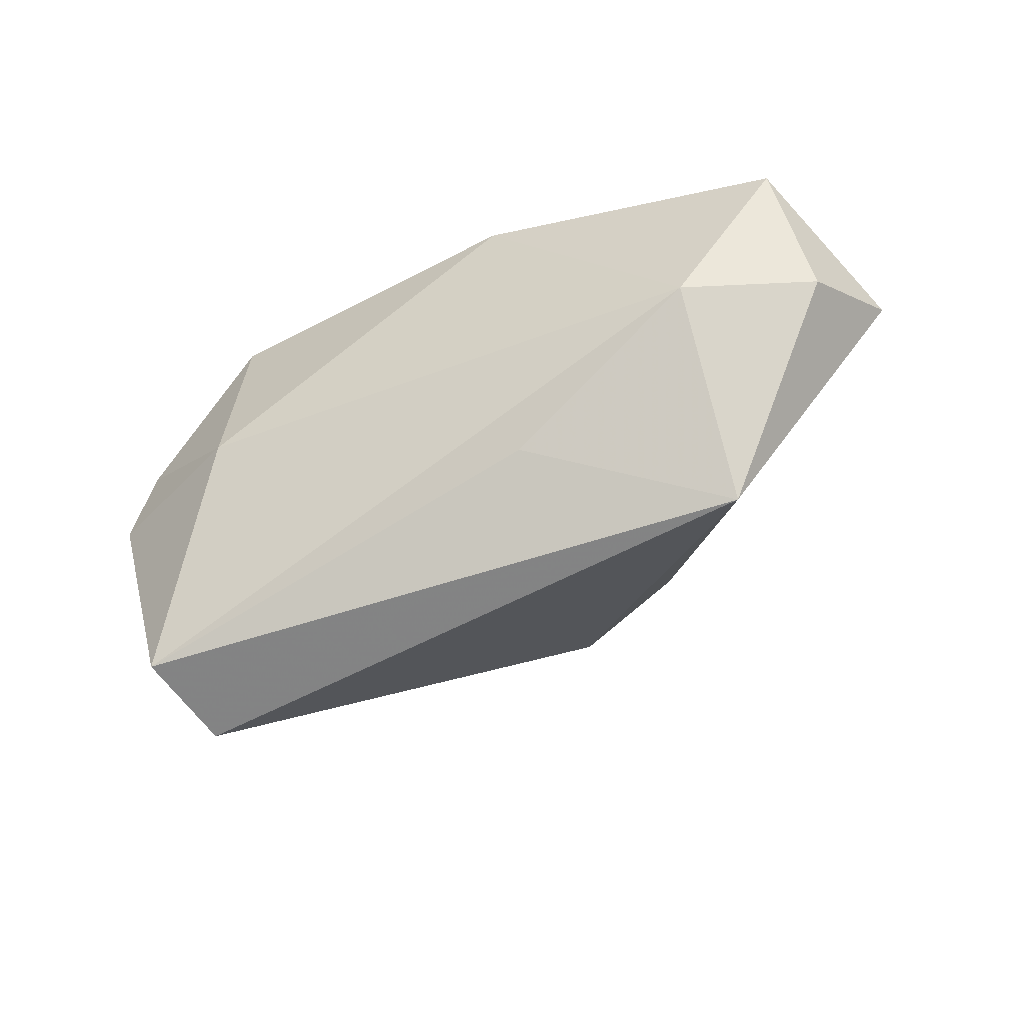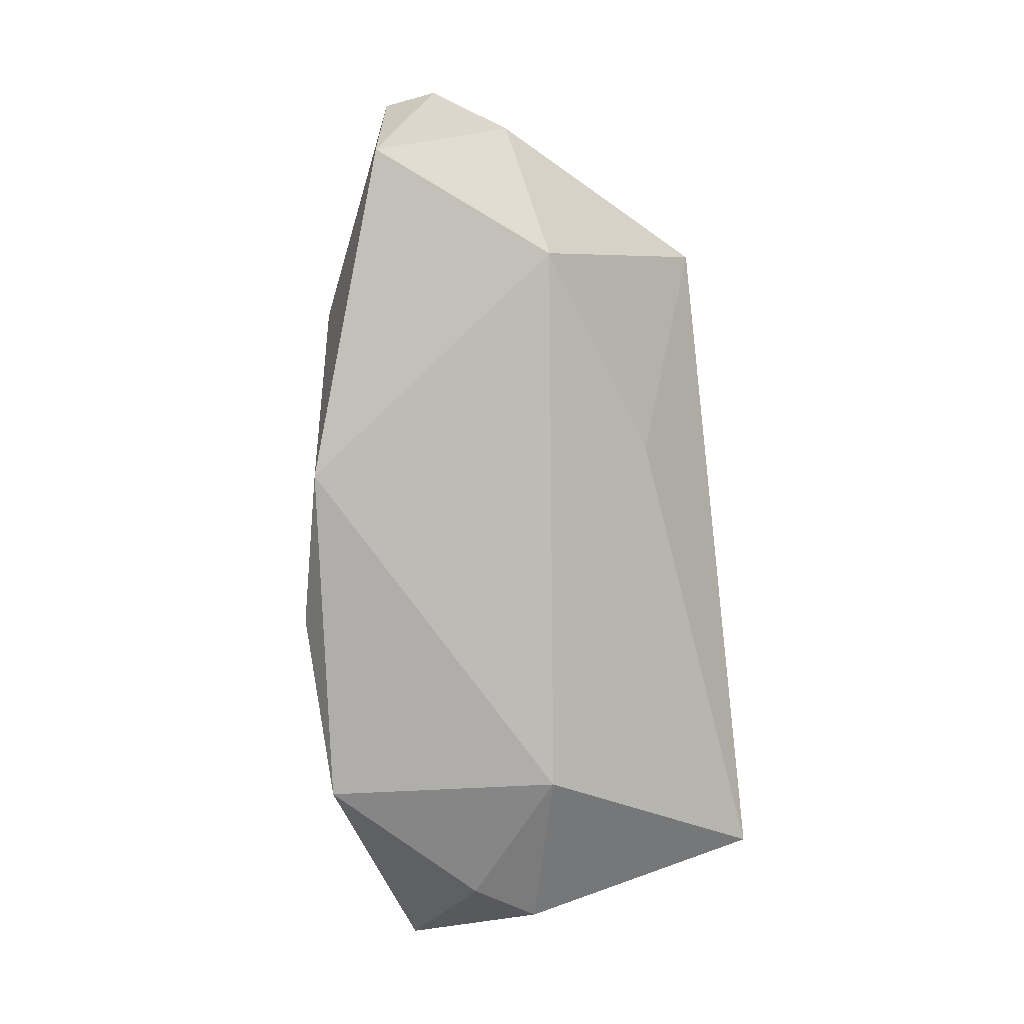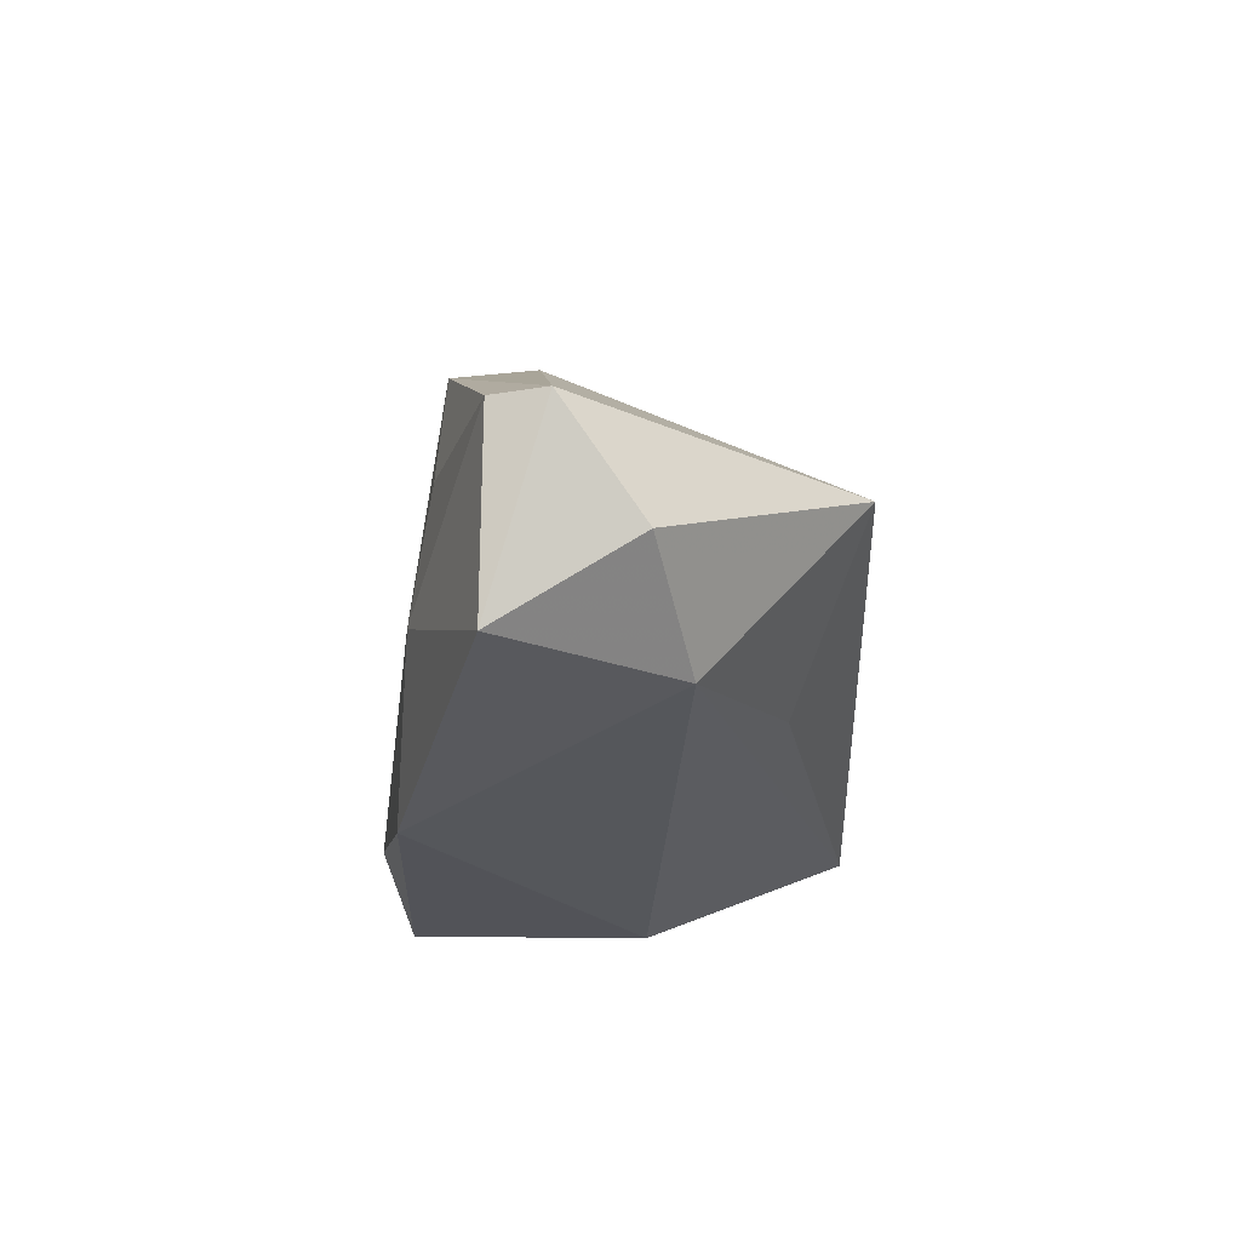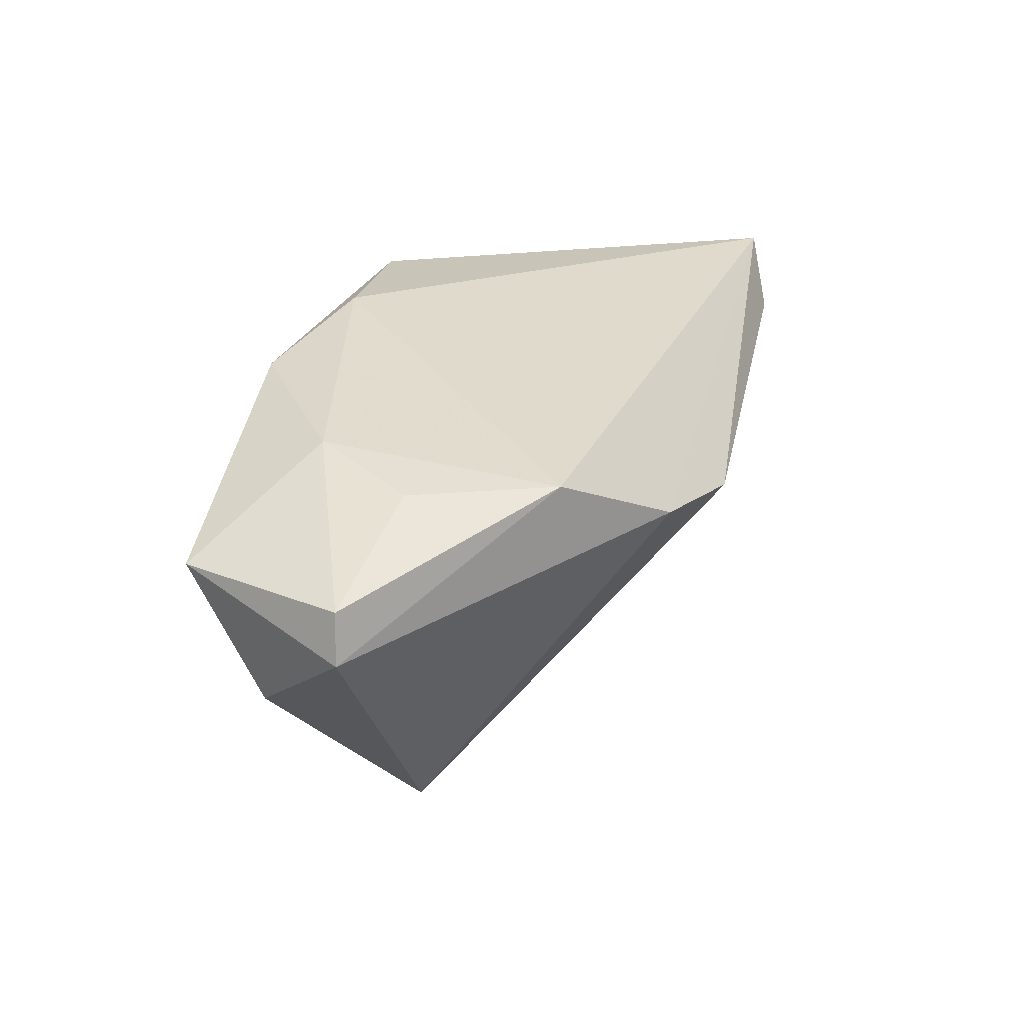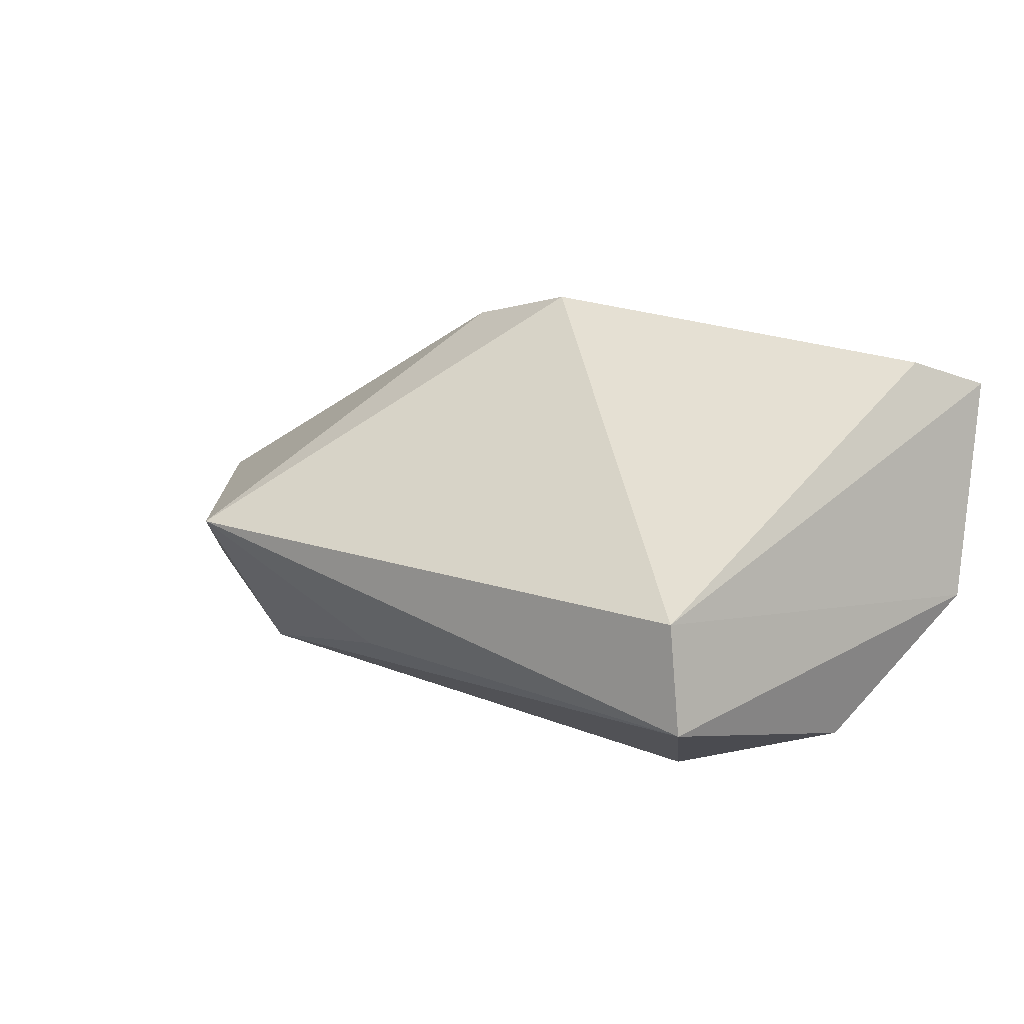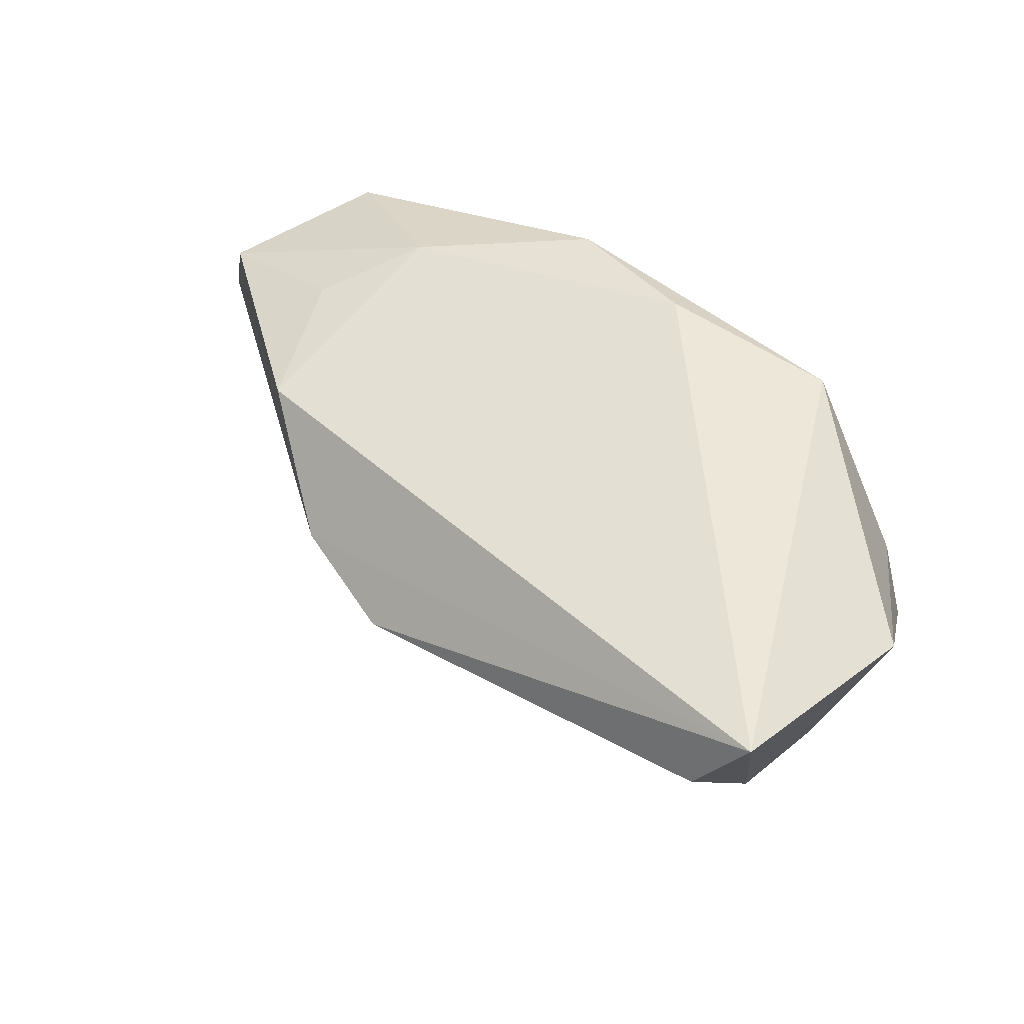
<metadata>
{"format":"obj","ext":"obj","renderer":"f3d","projection":"perspective","resolution":1024,"background":"white","views":[{"elev":-60.8,"azim":29.3,"up":"+Z"},{"elev":-77.6,"azim":96.0,"up":"+Y"},{"elev":-22.7,"azim":91.9,"up":"+Y"},{"elev":23.6,"azim":109.7,"up":"+Z"},{"elev":12.6,"azim":-142.5,"up":"+Y"},{"elev":53.4,"azim":-136.3,"up":"+Z"}]}
</metadata>
<code>
v 0.01717 -0.01273 -0.02261
v -0.0404 -0.02174 0.006652
v 0.06059 -0.01905 0.008529
v 0.04548 0.004078 0.015
v -0.04594 -0.01887 -0.0009185
v 0.0657 0.003504 0.00795
v 0.003126 0.03535 0.004205
v -0.0227 -0.02635 0.02378
v -0.03934 0.001749 -0.03148
v 0.04509 -0.01872 -0.01219
v -0.05267 0.02551 0.0246
v 0.0406 0.003483 -0.03148
v 0.06119 -0.008827 -0.008229
v 0.0004883 -0.0224 0.02493
v -0.02438 -0.02635 -0.005556
v -0.04732 0.029 0.01524
v -0.04063 -0.01218 -0.03135
v 0.02051 -0.02635 0.02078
v 0.01913 0.03176 0.005933
v -0.05397 -0.002494 0.01753
v 0.03914 -0.009906 0.01809
v 0.03594 0.02166 0.01491
v 0.06679 0.00384 0.001289
f 20 17 5
f 5 2 20
f 20 2 8
f 19 22 23
f 23 12 19
f 19 12 7
f 23 22 6
f 9 16 7
f 7 12 9
f 9 12 17
f 9 17 20
f 17 12 1
f 1 10 17
f 12 10 1
f 17 10 15
f 15 5 17
f 2 5 15
f 15 8 2
f 15 10 18
f 18 8 15
f 18 10 3
f 3 21 18
f 6 21 3
f 23 6 3
f 20 8 11
f 7 16 11
f 11 19 7
f 22 19 11
f 11 9 20
f 16 9 11
f 4 6 22
f 22 21 4
f 4 21 6
f 13 3 10
f 13 10 12
f 23 3 13
f 13 12 23
f 14 21 22
f 22 11 14
f 18 21 14
f 14 8 18
f 14 11 8

</code>
